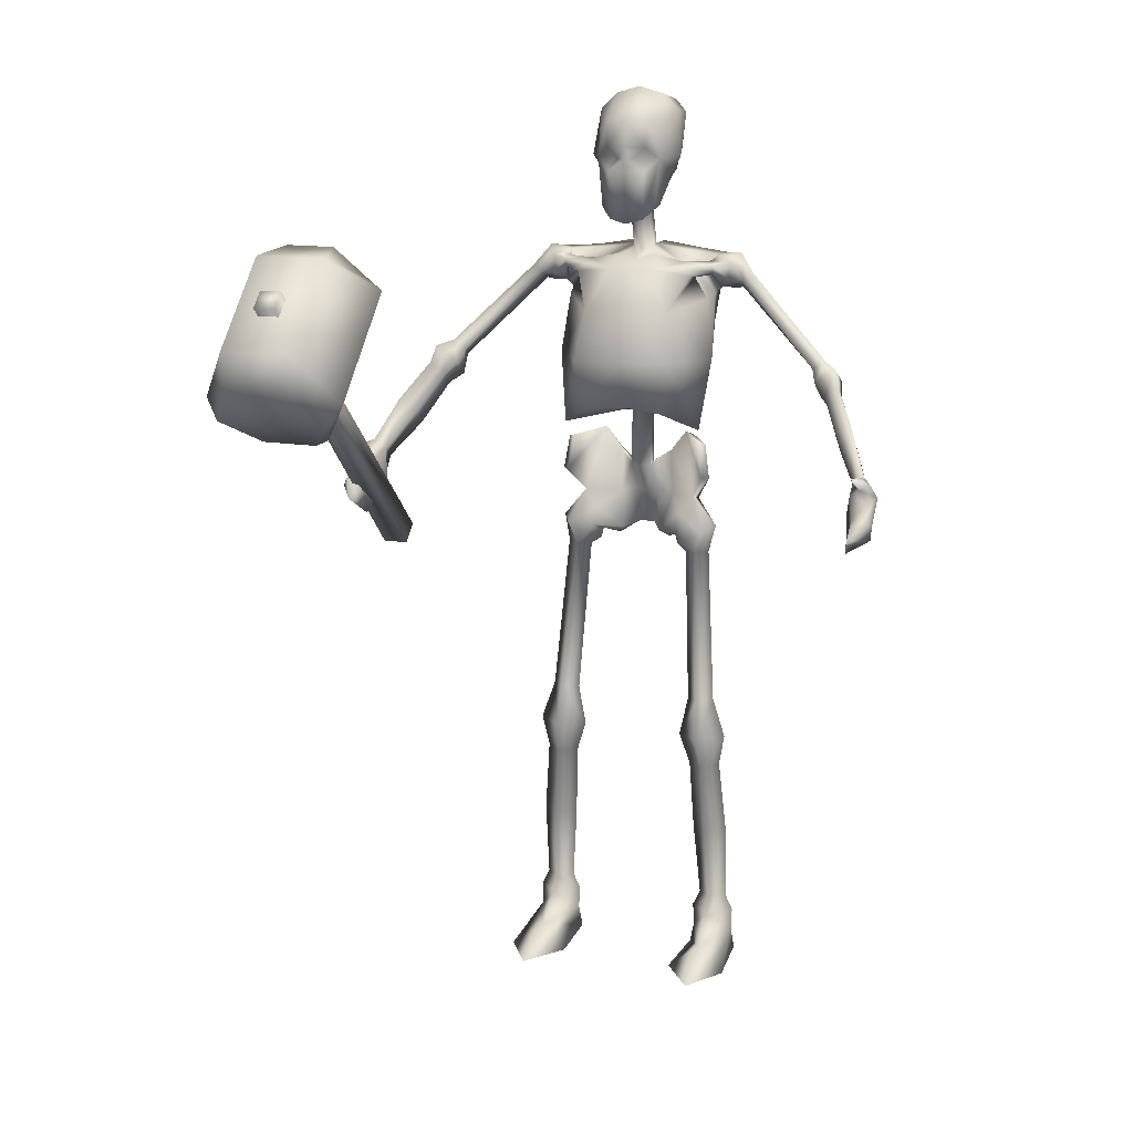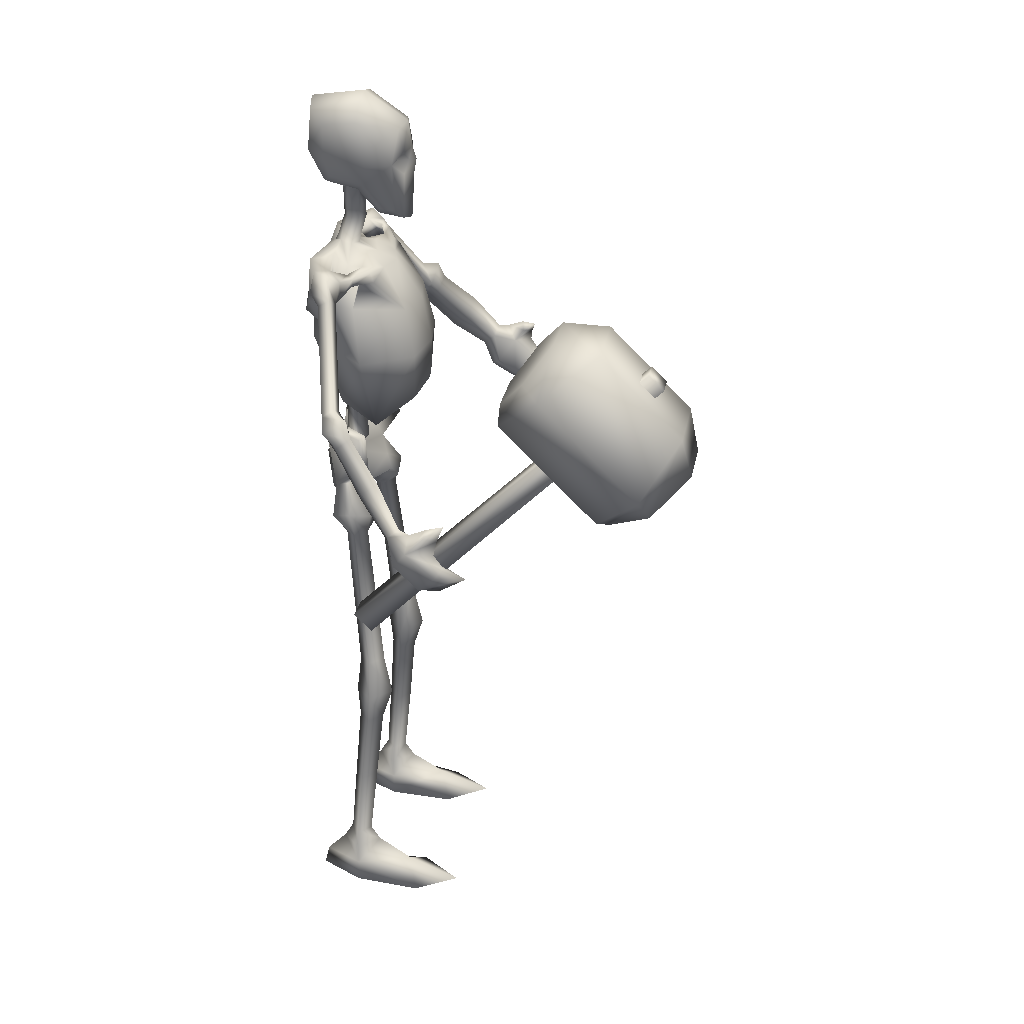
<metadata>
{"format":"obj","ext":"obj","renderer":"f3d","projection":"perspective","resolution":1024,"background":"white","views":[{"elev":15.1,"azim":19.6,"up":"+Y"},{"elev":28.4,"azim":-79.3,"up":"+Y"}]}
</metadata>
<code>
g default
v 0.01631 0.06188 -0.001472
v 0.0133 0.0619 0.001472
v 0.01628 0.06232 0.004417
v 0.01929 0.06229 0.001472
v 0.01407 0.09592 -0.004212
v 0.01136 0.09593 -0.001677
v 0.01404 0.09631 0.000857
v 0.01675 0.09629 -0.001677
v 0.01593 0.1007 -0.007008
v 0.01147 0.09828 -0.006851
v 0.009188 0.09741 -0.00221
v 0.01136 0.09898 0.002274
v 0.01581 0.1014 0.002117
v 0.01809 0.1023 -0.002524
v 0.01276 0.1074 -0.006715
v 0.009806 0.1 -0.006366
v 0.008541 0.09966 -0.002143
v 0.01 0.1011 0.001036
v 0.009745 0.1051 0.000109
v 0.01278 0.1087 -0.001692
v 0.02225 0.05378 0.001935
v 0.01687 0.05344 -0.002403
v 0.01687 0.05341 0.006273
v 0.01148 0.05307 0.001935
v 0.02088 0.04652 0.001011
v 0.01732 0.0465 -0.001833
v 0.01735 0.04607 0.003855
v 0.01379 0.04605 0.001011
v 0.02213 0.01286 -0.002164
v 0.019 0.01306 -0.004563
v 0.019 0.01267 0.000235
v 0.01588 0.01286 -0.002164
v 0.02381 0.009363 -0.00215
v 0.019 0.009363 -0.006687
v 0.019 0.009363 0.002386
v 0.0142 0.009363 -0.00215
v 0.02442 -7.5e-05 -0.00215
v 0.019 -7.5e-05 -0.01236
v 0.02577 -7.5e-05 0.01304
v 0.01288 -7.5e-05 0.01304
v 0.01359 -7.5e-05 -0.00215
v 0.01932 0.004475 0.01037
v 0.02361 0.004513 -0.00215
v 0.01907 0.004528 -0.01132
v 0.01454 0.004513 -0.00215
v 0.01974 -7.5e-05 0.02241
v 0.01844 0.02962 0.00213
v 0.02232 0.03009 -0.000512
v 0.01841 0.03005 -0.003154
v 0.01453 0.02958 -0.000512
v -2e-06 0.1708 -0.00561
v -2e-06 0.1708 -0.000487
v 0.002219 0.1708 -0.001767
v 0.002219 0.1708 -0.004329
v -2e-06 0.1777 -0.00573
v 0.002279 0.1777 -0.001667
v 0.002006 0.1779 -0.004284
v 0.002219 0.1653 -0.006097
v -2e-06 0.1656 -0.00732
v 0.002219 0.1645 -0.003653
v -2e-06 0.1641 -0.002431
v -2e-06 0.156 -0.01258
v -2e-06 0.1434 -0.01283
v 0.002219 0.1272 -0.005724
v -2e-06 0.1268 -0.006938
v 0.002219 0.128 -0.003296
v -2e-06 0.1284 -0.002082
v 0.002219 0.1156 -0.00557
v -2e-06 0.1159 -0.006832
v 0.002219 0.1152 -0.003045
v -2e-06 0.115 -0.001782
v 0.008878 0.1435 -0.01155
v 0.007704 0.127 -0.005724
v 0.008908 0.1618 -0.00281
v 0.01593 0.1541 -0.000209
v 0.01763 0.1412 0.001394
v 0.01565 0.1254 0.00425
v 0.005407 0.1605 0.004657
v 0.009038 0.1518 0.01034
v 0.01071 0.1412 0.01254
v 0.008783 0.1301 0.01192
v -2e-06 0.1605 0.006323
v -2e-06 0.1518 0.012
v -2e-06 0.1412 0.01421
v -2e-06 0.1316 0.01358
v 0.003673 0.172 0.009162
v 0.004682 0.1927 0.008698
v 0.004919 0.1965 -0.01117
v 0.004129 0.1799 -0.008775
v -2e-06 0.1935 0.009758
v -2e-06 0.1711 0.01022
v -2e-06 0.1785 -0.009835
v -2e-06 0.1981 -0.01203
v 0.006476 0.1817 -0.006942
v 0.006021 0.1744 0.007328
v 0.008296 0.1941 -0.00757
v 0.006792 0.1909 0.006864
v -2e-06 0.1849 0.01151
v 0.00349 0.1852 0.007257
v 0.006991 0.1852 0.007457
v 0.007369 0.1864 -0.007996
v 0.004129 0.1867 -0.01233
v -2e-06 0.186 -0.01342
v -2e-06 0.1999 -0
v 0.005235 0.1984 0
v 0.00877 0.1949 0
v 0.009988 0.1852 0.001918
v 0.006021 0.1747 0.004205
v 0.003673 0.1729 0.003385
v -2e-06 0.172 0.003385
v 0.00752 0.1804 0.000795
v 0.004129 0.1783 -0.001337
v 0.004129 0.1824 0.009591
v 0.004405 0.1873 0.009623
v 0.001554 0.185 0.01015
v -2e-06 0.1821 0.01098
v -2e-06 0.1876 0.01064
v -2e-06 0.1754 -0.000431
v 0.00182 0.1005 -0.01011
v -2e-06 0.1003 -0.01115
v 0.00182 0.1008 -0.008039
v -2e-06 0.1009 -0.007003
v -2e-06 0.108 -0.007475
v 0.002219 0.1085 -0.008639
v 0.002219 0.1095 -0.01097
v -2e-06 0.11 -0.01213
v 0.006139 0.1182 -0.006419
v 0.006139 0.1174 -0.008851
v 0.006139 0.1076 -0.008191
v 0.005555 0.112 -0.009692
v 0.004303 0.0999 -0.003359
v 0.005942 0.09795 -0.006555
v 0.00951 0.1227 -0.006808
v 0.01065 0.1216 -0.009378
v 0.01466 0.1218 0.001207
v 0.01611 0.1213 2.7e-05
v 0.01579 0.1141 0.002057
v 0.01724 0.1139 0.000708
v 0.008726 0.1496 -0.01145
v 0.0166 0.1487 -0.004144
v 0.01666 0.155 -0.003978
v 0.009343 0.164 -0.00608
v 0.004407 0.1557 -0.01136
v 0.01018 0.1507 -0.01285
v 0.01603 0.1501 -0.007364
v 0.003669 0.1657 -0.007491
v 0.005858 0.1568 -0.01275
v 0.01221 0.164 -0.01075
v 0.01609 0.1554 -0.01039
v 0.01829 0.1564 -0.004263
v 0.01717 0.1634 -0.004794
v 0.01881 0.158 -0.009355
v 0.01838 0.1637 -0.00802
v 0.04394 0.1405 -0.000384
v 0.04115 0.1387 -0.000399
v 0.04072 0.1405 0.002709
v 0.04351 0.1422 0.002234
v 0.02517 0.1582 -0.005584
v 0.02296 0.1567 -0.004305
v 0.02348 0.1582 -0.002008
v 0.02569 0.1597 -0.002921
v 0.02282 0.1599 -0.007855
v 0.02181 0.1563 -0.004889
v 0.02035 0.1583 -0.001778
v 0.02054 0.1623 -0.001682
v 0.02219 0.1642 -0.004696
v 0.04646 0.1413 0.005596
v 0.04673 0.1379 0.000302
v 0.04178 0.1377 0.004799
v 0.04199 0.1342 6.3e-05
v 0.04753 0.1376 0.006855
v 0.04761 0.135 0.003584
v 0.04439 0.135 0.005916
v 0.04448 0.1324 0.002645
v 0.05236 0.1299 0.01373
v 0.05224 0.1269 0.01016
v 0.049 0.1269 0.0125
v 0.04888 0.124 0.008932
v 0.05632 0.1214 0.0192
v 0.05638 0.1193 0.01658
v 0.05382 0.1193 0.01844
v 0.05387 0.1172 0.01582
v 0.05571 0.1227 0.02876
v 0.05992 0.1174 0.02115
v 0.05446 0.1181 0.02365
v 0.05305 0.1128 0.01987
v 0.05477 0.1112 0.01772
v 0.05785 0.113 0.01803
v 0.05589 0.1137 0.02813
v 0.05867 0.1143 0.02917
v 0.06022 0.1124 0.02769
v 0.05926 0.1087 0.02385
v 0.05582 0.1081 0.02215
v 0.05419 0.1094 0.02389
v 0.05631 0.1107 0.03364
v 0.0547 0.1063 0.02755
v 0.05762 0.1211 0.02158
v 0.05879 0.1172 0.02722
v 0.05863 0.1209 0.02491
v 0.05573 0.1206 0.02569
v 0.05764 0.1201 0.02772
v 0.05719 0.1225 0.02525
v 0.01707 0.1602 0.000283
v 0.01716 0.1617 0.000371
v 0.01614 0.1624 -0.001189
v 0.01652 0.1595 -0.000653
v 0.01077 0.1623 0.000929
v 0.01335 0.1589 0.000796
v 0.01151 0.1612 0.003059
v 0.01274 0.1595 0.003988
v 0.003813 0.1635 0.000502
v -2e-06 0.1623 0.001946
v -0.01631 0.06188 -0.001472
v -0.0133 0.0619 0.001472
v -0.01137 0.09593 -0.001677
v -0.01407 0.09592 -0.004212
v -0.01628 0.06232 0.004417
v -0.01405 0.09631 0.000857
v -0.01929 0.06229 0.001472
v -0.01675 0.09629 -0.001677
v -0.01901 -7.5e-05 -0.01236
v -0.02442 -7.5e-05 -0.00215
v -0.01359 -7.5e-05 -0.00215
v -0.01147 0.09828 -0.006851
v -0.01593 0.1007 -0.007008
v -0.009191 0.09741 -0.00221
v -0.01136 0.09898 0.002274
v -0.01582 0.1014 0.002117
v -0.0181 0.1023 -0.002524
v -0.009809 0.1 -0.006366
v -0.01276 0.1074 -0.006715
v -0.008545 0.09966 -0.002143
v -0.01001 0.1011 0.001036
v -0.009748 0.1051 0.000109
v -0.01278 0.1087 -0.001692
v -0.02225 0.05378 0.001935
v -0.01687 0.05344 -0.002403
v -0.01687 0.05341 0.006273
v -0.01149 0.05307 0.001935
v -0.02088 0.04652 0.001011
v -0.01733 0.0465 -0.001833
v -0.01735 0.04607 0.003855
v -0.0138 0.04605 0.001011
v -0.02232 0.03009 -0.000512
v -0.01842 0.03005 -0.003154
v -0.01844 0.02962 0.00213
v -0.01454 0.02958 -0.000512
v -0.01901 0.01306 -0.004563
v -0.02213 0.01286 -0.002164
v -0.02381 0.009363 -0.00215
v -0.01901 0.009363 -0.006687
v -0.01901 0.01267 0.000235
v -0.01901 0.009363 0.002386
v -0.01588 0.01286 -0.002164
v -0.0142 0.009363 -0.00215
v -0.02361 0.004513 -0.00215
v -0.01454 0.004513 -0.00215
v -0.01933 0.004475 0.01037
v -0.02577 -7.5e-05 0.01304
v -0.01907 0.004528 -0.01132
v -0.01288 -7.5e-05 0.01304
v -0.01975 -7.5e-05 0.02241
v -0.002222 0.1708 -0.001767
v -0.002283 0.1777 -0.001667
v -0.002222 0.1708 -0.004329
v -0.002009 0.1779 -0.004284
v -0.002222 0.1653 -0.006097
v -0.002222 0.1645 -0.003653
v -0.004411 0.1557 -0.01136
v -0.008729 0.1496 -0.01145
v -0.008882 0.1435 -0.01155
v -0.002222 0.1272 -0.005724
v -0.002222 0.1156 -0.00557
v -0.002222 0.128 -0.003296
v -0.002222 0.1152 -0.003045
v -0.01666 0.155 -0.003978
v -0.009346 0.164 -0.00608
v -0.008912 0.1618 -0.00281
v -0.01593 0.1541 -0.000209
v -0.01661 0.1487 -0.004144
v -0.01764 0.1412 0.001394
v -0.007708 0.127 -0.005724
v -0.01566 0.1254 0.00425
v -0.009041 0.1518 0.01034
v -0.01072 0.1412 0.01254
v -0.008787 0.1301 0.01192
v -0.005411 0.1605 0.004657
v -0.001557 0.185 0.01015
v -0.003493 0.1852 0.007257
v -0.004409 0.1873 0.009623
v -0.005238 0.1984 -0
v -0.004922 0.1965 -0.01117
v -0.004132 0.1867 -0.01233
v -0.004132 0.1799 -0.008775
v -0.004132 0.1783 -0.001337
v -0.009991 0.1852 0.001918
v -0.007372 0.1864 -0.007996
v -0.0083 0.1941 -0.00757
v -0.008774 0.1949 -0
v -0.007523 0.1804 0.000795
v -0.00648 0.1817 -0.006942
v -0.006994 0.1852 0.007457
v -0.004132 0.1824 0.009591
v -0.004685 0.1927 0.008698
v -0.006796 0.1909 0.006864
v -0.006024 0.1744 0.007328
v -0.006024 0.1747 0.004205
v -0.003677 0.172 0.009162
v -0.003677 0.1729 0.003385
v -0.002222 0.1095 -0.01097
v -0.01611 0.1213 2.7e-05
v -0.01466 0.1218 0.001207
v -0.01579 0.1141 0.002057
v -0.01724 0.1139 0.000708
v -0.002222 0.1085 -0.008639
v -0.001823 0.1008 -0.008039
v -0.001823 0.1005 -0.01011
v -0.006142 0.1182 -0.006419
v -0.006142 0.1174 -0.008851
v -0.006142 0.1076 -0.008191
v -0.005558 0.112 -0.009692
v -0.004306 0.0999 -0.003359
v -0.005945 0.09795 -0.006555
v -0.009513 0.1227 -0.006808
v -0.01066 0.1216 -0.009378
v -0.01018 0.1507 -0.01285
v -0.01603 0.1501 -0.007364
v -0.003673 0.1657 -0.007491
v -0.005862 0.1568 -0.01275
v -0.01609 0.1554 -0.01039
v -0.01221 0.164 -0.01075
v -0.003816 0.1635 0.000502
v -0.0183 0.1564 -0.004263
v -0.01717 0.1634 -0.004794
v -0.01881 0.158 -0.009355
v -0.01839 0.1637 -0.00802
v -0.04395 0.1405 -0.000384
v -0.04116 0.1387 -0.000399
v -0.02296 0.1567 -0.004305
v -0.02518 0.1582 -0.005584
v -0.04072 0.1405 0.002709
v -0.02348 0.1582 -0.002008
v -0.04352 0.1422 0.002234
v -0.02569 0.1597 -0.002921
v -0.02181 0.1563 -0.004889
v -0.02283 0.1599 -0.007855
v -0.02036 0.1583 -0.001778
v -0.02055 0.1623 -0.001682
v -0.02219 0.1642 -0.004696
v -0.04646 0.1413 0.005596
v -0.04674 0.1379 0.000302
v -0.04179 0.1377 0.004799
v -0.04199 0.1342 6.3e-05
v -0.04753 0.1376 0.006855
v -0.04761 0.135 0.003584
v -0.0444 0.135 0.005916
v -0.04448 0.1324 0.002645
v -0.05236 0.1299 0.01373
v -0.05224 0.1269 0.01016
v -0.04901 0.1269 0.0125
v -0.04889 0.124 0.008932
v -0.05633 0.1214 0.0192
v -0.05638 0.1193 0.01658
v -0.05382 0.1193 0.01844
v -0.05387 0.1172 0.01582
v -0.05863 0.1209 0.02491
v -0.05719 0.1225 0.02525
v -0.05571 0.1227 0.02876
v -0.05573 0.1206 0.02569
v -0.05305 0.1128 0.01987
v -0.05447 0.1181 0.02365
v -0.05478 0.1112 0.01772
v -0.05785 0.113 0.01803
v -0.05992 0.1174 0.02115
v -0.05764 0.1201 0.02772
v -0.0542 0.1094 0.02389
v -0.05589 0.1137 0.02813
v -0.05582 0.1081 0.02215
v -0.05927 0.1087 0.02385
v -0.06022 0.1124 0.02769
v -0.05868 0.1143 0.02917
v -0.05631 0.1107 0.03364
v -0.0547 0.1063 0.02755
v -0.05762 0.1211 0.02158
v -0.0588 0.1172 0.02722
v -0.01716 0.1617 0.000371
v -0.01707 0.1602 0.000283
v -0.01614 0.1624 -0.001189
v -0.01652 0.1595 -0.000653
v -0.01077 0.1623 0.000929
v -0.01335 0.1589 0.000796
v -0.01151 0.1612 0.003059
v -0.01275 0.1595 0.003988
v -0.05731 0.09595 0.01256
v -0.05176 0.09595 0.01256
v -0.05689 0.1592 0.07493
v -0.05219 0.1592 0.07493
v -0.05689 0.1623 0.07177
v -0.05219 0.1623 0.07177
v -0.05731 0.09966 0.008822
v -0.05176 0.09966 0.008822
v -0.04687 0.168 0.06247
v -0.06221 0.168 0.06247
v -0.06988 0.1604 0.05132
v -0.06221 0.1509 0.04195
v -0.04687 0.1509 0.04195
v -0.0392 0.1604 0.05132
v -0.04687 0.151 0.07953
v -0.06221 0.151 0.07953
v -0.06988 0.1398 0.07194
v -0.06221 0.1304 0.06257
v -0.04687 0.1304 0.06257
v -0.0392 0.1398 0.07194
v -0.04853 0.1423 0.08159
v -0.06055 0.1423 0.08159
v -0.05454 0.1353 0.07404
v -0.06657 0.1353 0.07404
v -0.06055 0.1297 0.06542
v -0.04853 0.1297 0.06542
v -0.04251 0.1353 0.07404
v -0.0492 0.1692 0.05305
v -0.05988 0.1692 0.05305
v -0.05454 0.162 0.04752
v -0.06523 0.162 0.04752
v -0.05988 0.1548 0.04198
v -0.0492 0.1548 0.04198
v -0.04385 0.162 0.04752
g polySurface6
f 1 2 6 5
f 2 3 7 6
f 3 4 8 7
f 4 1 5 8
f 38 37 41
f 5 10 9
f 5 6 11 10
f 6 7 12 11
f 7 13 12
f 7 8 14 13
f 8 5 9 14
f 9 10 16 15
f 10 11 17 16
f 11 12 18 17
f 12 13 19 18
f 13 14 20 19
f 14 9 15 20
f 1 4 21 22
f 4 3 23 21
f 3 2 24 23
f 2 1 22 24
f 22 21 25 26
f 21 23 27 25
f 23 24 28 27
f 24 22 26 28
f 26 25 48 49
f 25 27 47 48
f 27 28 50 47
f 28 26 49 50
f 30 29 33 34
f 29 31 35 33
f 31 32 36 35
f 32 30 34 36
f 33 35 43
f 35 36 45
f 34 45 36
f 43 42 39 37
f 44 43 37 38
f 45 44 38 41
f 42 45 41 40
f 42 40 46
f 40 39 46
f 39 42 46
f 43 34 33
f 44 34 43
f 44 45 34
f 35 45 42
f 43 35 42
f 48 47 31 29
f 49 48 29 30
f 50 49 30 32
f 47 50 32 31
f 52 53 56 118
f 53 54 57 56
f 54 51 55 57
f 51 54 58 59
f 54 53 60 58
f 53 52 61 60
f 59 58 143 62
f 63 62 143 139 72
f 65 63 64
f 65 64 68 69
f 64 66 70 68
f 66 67 71 70
f 141 142 74 75
f 72 139 140 76
f 73 72 76 77
f 76 75 79 80
f 77 76 80 81
f 58 60 74 142
f 79 78 82 83
f 80 79 83 84
f 81 80 84 85
f 81 85 67 66
f 73 77 66 64
f 66 77 81
f 115 99 114
f 93 104 105 88
f 93 88 102 103
f 56 57 89 112
f 107 101 96 106
f 111 112 89 94
f 102 88 96 101
f 88 105 106 96
f 114 99 100
f 113 99 115
f 100 99 113
f 89 102 101 94
f 103 102 89 92
f 104 90 87 105
f 106 105 87 97
f 100 107 106 97
f 95 108 111 100
f 86 109 108 95
f 110 109 86 91
f 111 94 101 107
f 100 111 107
f 108 109 112 111
f 100 113 86 95
f 87 114 100 97
f 117 98 115 114
f 113 116 91 86
f 113 115 98 116
f 90 117 114 87
f 92 89 57 55
f 118 56 112 109 110
f 69 68 125 126
f 136 135 137 138
f 70 71 123 124
f 124 123 122 121
f 126 125 119 120
f 68 70 127 128
f 70 124 129 127
f 125 68 128 130
f 124 121 131 129
f 121 119 132 131
f 128 127 133 134
f 127 129 20 133
f 130 128 134 15
f 129 131 19 20
f 131 132 17
f 130 15 16 125
f 134 133 135 136
f 133 20 137 135
f 20 15 138 137
f 15 134 136 138
f 121 122 120 119
f 76 140 141 75
f 140 139 144 145
f 143 58 146 147
f 139 143 147 144
f 144 149 145
f 147 146 148
f 147 148 149 144
f 58 142 148 146
f 145 149 141 140
f 78 211 212 82
f 142 141 150 151
f 141 149 152 150
f 149 148 153 152
f 148 142 151 153
f 154 155 159 158
f 155 156 160 159
f 156 157 161 160
f 157 154 158 161
f 158 159 163 162
f 159 160 164 163
f 160 165 164
f 160 161 166 165
f 162 166 161 158
f 162 152 153
f 154 157 167 168
f 157 156 169 167
f 156 155 170 169
f 155 154 168 170
f 168 167 171 172
f 167 169 173 171
f 169 170 174 173
f 170 168 172 174
f 172 171 175 176
f 171 173 177 175
f 173 174 178 177
f 174 172 176 178
f 176 175 179 180
f 175 177 181 179
f 177 178 182 181
f 178 176 180 182
f 153 151 166
f 166 151 165
f 150 152 162 163
f 163 164 150
f 131 17 18 19
f 132 16 17
f 125 16 132 119
f 64 63 72 73
f 199 202 183
f 202 200 183
f 181 186 185
f 181 182 187 186
f 182 180 188 187
f 180 184 188
f 201 199 183
f 183 200 201
f 185 186 194 189
f 186 187 193 194
f 187 188 192 193
f 188 184 191 192
f 191 190 195
f 195 196 192 191
f 193 196 194
f 189 194 196 195
f 193 192 196
f 195 190 189
f 179 181 185 197
f 198 185 189 190
f 184 198 190 191
f 180 179 197 184
f 197 185 200 202
f 201 200 185 198
f 184 199 201 198
f 184 197 202 199
f 153 166 162
f 164 165 204 203
f 165 151 205 204
f 151 150 206 205
f 150 164 203 206
f 75 74 207 208
f 78 209 207 211
f 78 79 210 209
f 79 75 208 210
f 208 207 205 206
f 207 209 204 205
f 209 210 203 204
f 203 210 208 206
f 211 207 74 60
f 212 211 60 61
f 41 37 39 40
f 213 216 215 214
f 214 215 218 217
f 217 218 220 219
f 219 220 216 213
f 221 223 222
f 216 225 224
f 216 224 226 215
f 215 226 227 218
f 218 227 228
f 218 228 229 220
f 220 229 225 216
f 225 231 230 224
f 224 230 232 226
f 226 232 233 227
f 227 233 234 228
f 228 234 235 229
f 229 235 231 225
f 213 237 236 219
f 219 236 238 217
f 217 238 239 214
f 214 239 237 213
f 237 241 240 236
f 236 240 242 238
f 238 242 243 239
f 239 243 241 237
f 241 245 244 240
f 240 244 246 242
f 242 246 247 243
f 243 247 245 241
f 248 251 250 249
f 249 250 253 252
f 252 253 255 254
f 254 255 251 248
f 250 256 253
f 253 257 255
f 251 255 257
f 256 222 259 258
f 260 221 222 256
f 257 223 221 260
f 258 261 223 257
f 258 262 261
f 261 262 259
f 259 262 258
f 256 250 251
f 260 256 251
f 260 251 257
f 253 258 257
f 256 258 253
f 244 249 252 246
f 245 248 249 244
f 247 254 248 245
f 246 252 254 247
f 52 118 264 263
f 263 264 266 265
f 265 266 55 51
f 51 59 267 265
f 265 267 268 263
f 263 268 61 52
f 59 62 269 267
f 63 271 270 269 62
f 65 272 63
f 65 69 273 272
f 272 273 275 274
f 274 275 71 67
f 276 279 278 277
f 271 281 280 270
f 282 283 281 271
f 281 285 284 279
f 283 286 285 281
f 267 277 278 268
f 284 83 82 287
f 285 84 83 284
f 286 85 84 285
f 286 274 67 85
f 282 272 274 283
f 274 286 283
f 288 290 289
f 93 292 291 104
f 93 103 293 292
f 264 295 294 266
f 296 299 298 297
f 300 301 294 295
f 293 297 298 292
f 292 298 299 291
f 290 302 289
f 303 288 289
f 302 303 289
f 294 301 297 293
f 103 92 294 293
f 104 291 304 90
f 299 305 304 291
f 302 305 299 296
f 306 302 300 307
f 308 306 307 309
f 110 91 308 309
f 300 296 297 301
f 302 296 300
f 307 300 295 309
f 302 306 308 303
f 304 305 302 290
f 117 290 288 98
f 303 308 91 116
f 303 116 98 288
f 90 304 290 117
f 92 55 266 294
f 118 110 309 295 264
f 69 126 310 273
f 311 314 313 312
f 275 315 123 71
f 315 316 122 123
f 126 120 317 310
f 273 319 318 275
f 275 318 320 315
f 310 321 319 273
f 315 320 322 316
f 316 322 323 317
f 319 325 324 318
f 318 324 235 320
f 321 231 325 319
f 320 235 234 322
f 322 232 323
f 321 310 230 231
f 325 311 312 324
f 324 312 313 235
f 235 313 314 231
f 231 314 311 325
f 316 317 120 122
f 281 279 276 280
f 280 327 326 270
f 269 329 328 267
f 270 326 329 269
f 326 327 330
f 329 331 328
f 329 326 330 331
f 267 328 331 277
f 327 280 276 330
f 287 82 212 332
f 277 334 333 276
f 276 333 335 330
f 330 335 336 331
f 331 336 334 277
f 337 340 339 338
f 338 339 342 341
f 341 342 344 343
f 343 344 340 337
f 340 346 345 339
f 339 345 347 342
f 342 347 348
f 342 348 349 344
f 346 340 344 349
f 346 336 335
f 337 351 350 343
f 343 350 352 341
f 341 352 353 338
f 338 353 351 337
f 351 355 354 350
f 350 354 356 352
f 352 356 357 353
f 353 357 355 351
f 355 359 358 354
f 354 358 360 356
f 356 360 361 357
f 357 361 359 355
f 359 363 362 358
f 358 362 364 360
f 360 364 365 361
f 361 365 363 359
f 336 349 334
f 349 348 334
f 333 345 346 335
f 345 333 347
f 322 234 233 232
f 323 232 230
f 310 317 323 230
f 272 282 271 63
f 366 368 367
f 367 368 369
f 364 371 370
f 364 370 372 365
f 365 372 373 363
f 363 373 374
f 375 368 366
f 368 375 369
f 371 377 376 370
f 370 376 378 372
f 372 378 379 373
f 373 379 380 374
f 380 382 381
f 382 380 379 383
f 378 376 383
f 377 382 383 376
f 378 383 379
f 382 377 381
f 362 384 371 364
f 385 381 377 371
f 374 380 381 385
f 363 374 384 362
f 384 367 369 371
f 375 385 371 369
f 374 385 375 366
f 374 366 367 384
f 336 346 349
f 347 387 386 348
f 348 386 388 334
f 334 388 389 333
f 333 389 387 347
f 279 391 390 278
f 287 332 390 392
f 287 392 393 284
f 284 393 391 279
f 391 389 388 390
f 390 388 386 392
f 392 386 387 393
f 387 389 391 393
f 332 268 278 390
f 212 61 268 332
f 223 261 259 222
f 394 395 397 396
f 398 399 401 400
f 400 401 395 394
f 395 401 399 397
f 400 394 396 398
f 398 396 397 399
f 402 403 409 408
f 403 404 410 409
f 404 405 411 410
f 405 406 412 411
f 406 407 413 412
f 407 402 408 413
f 422 421 423
f 424 422 423
f 425 424 423
f 426 425 423
f 427 426 423
f 421 427 423
f 414 415 416
f 415 417 416
f 417 418 416
f 418 419 416
f 419 420 416
f 420 414 416
f 408 409 415 414
f 409 410 417 415
f 410 411 418 417
f 411 412 419 418
f 412 413 420 419
f 413 408 414 420
f 403 402 421 422
f 404 403 422 424
f 405 404 424 425
f 406 405 425 426
f 407 406 426 427
f 402 407 427 421

</code>
